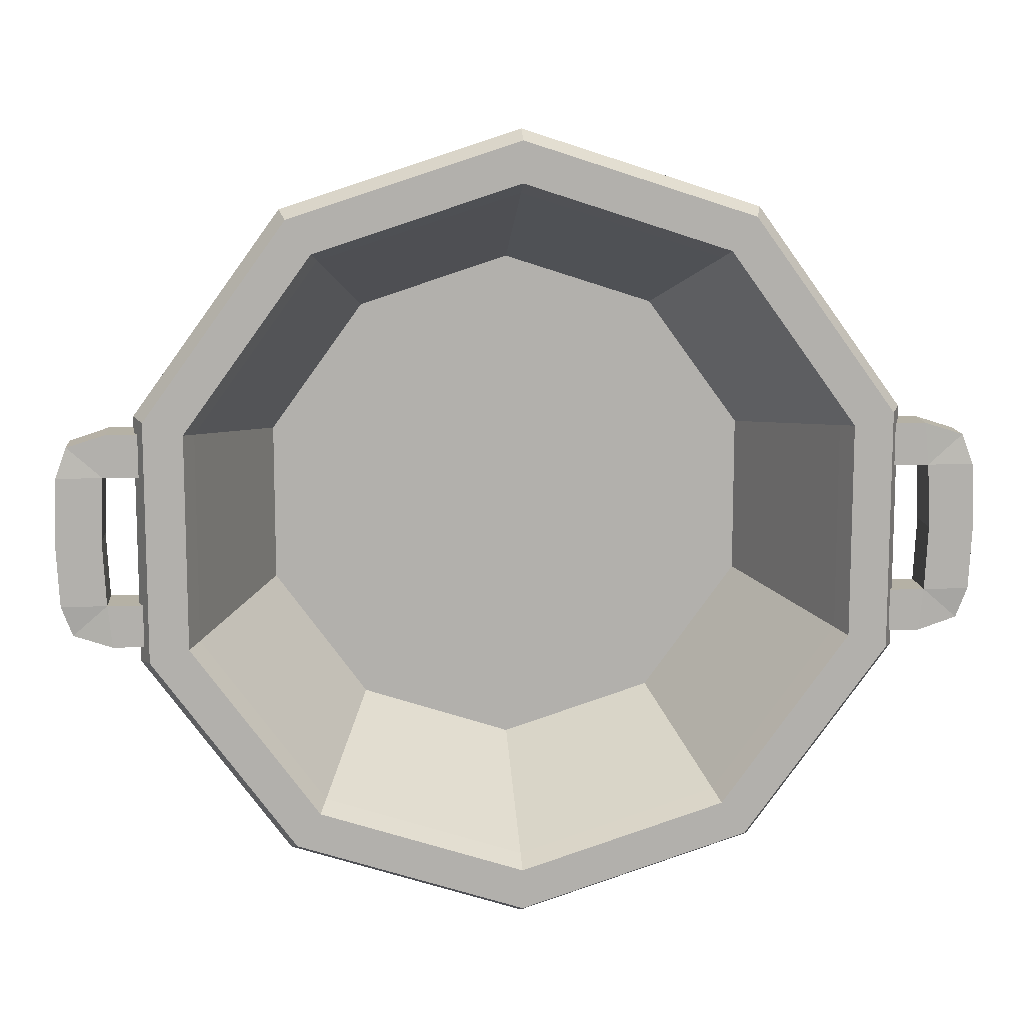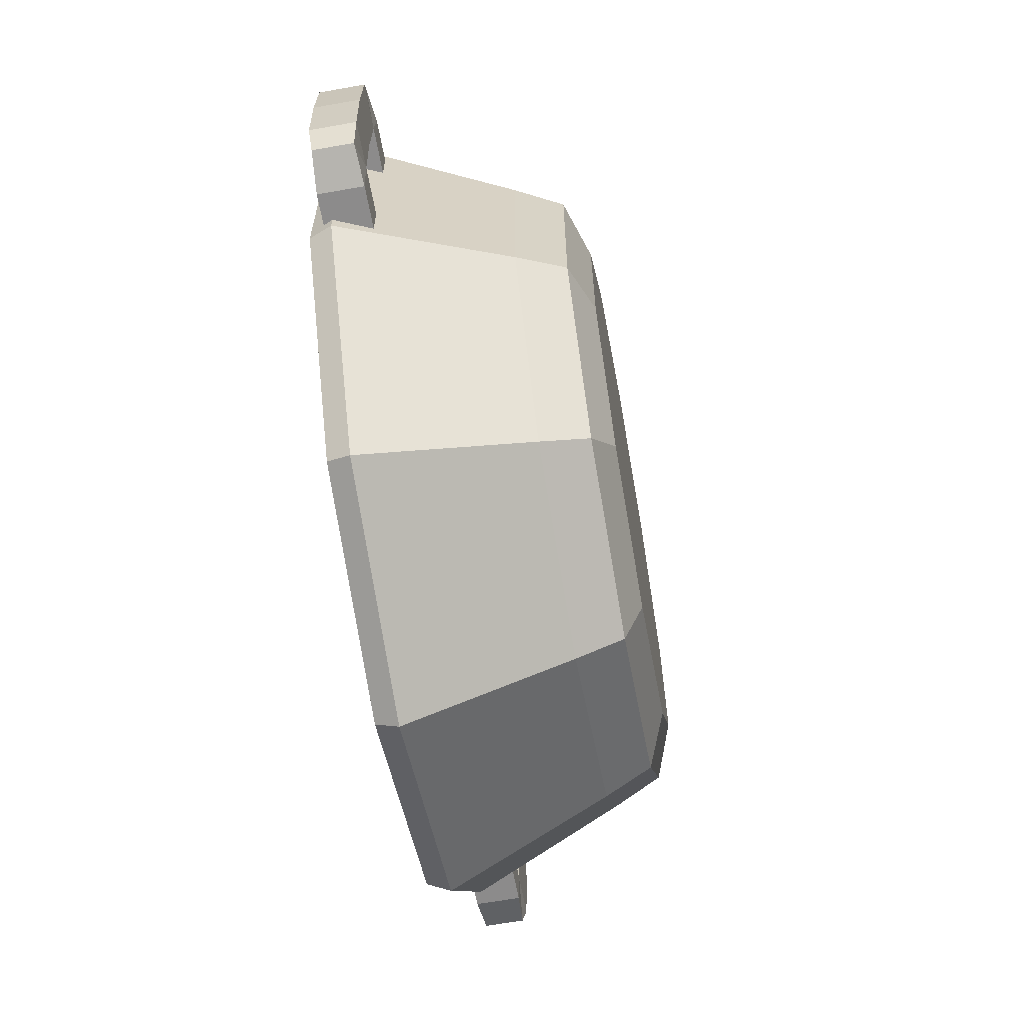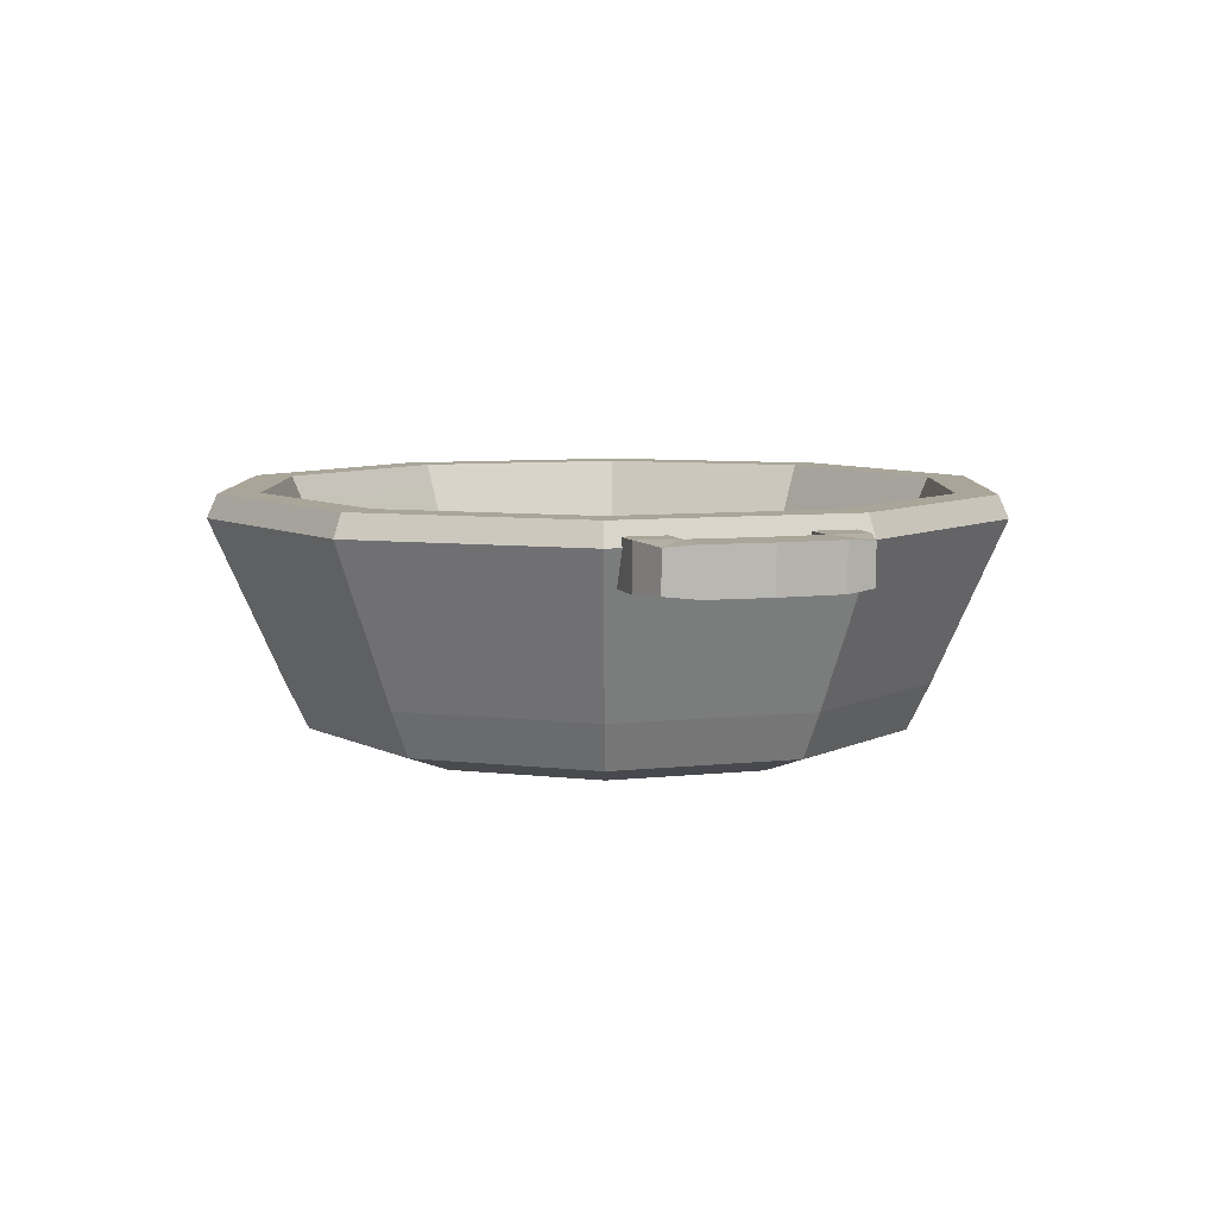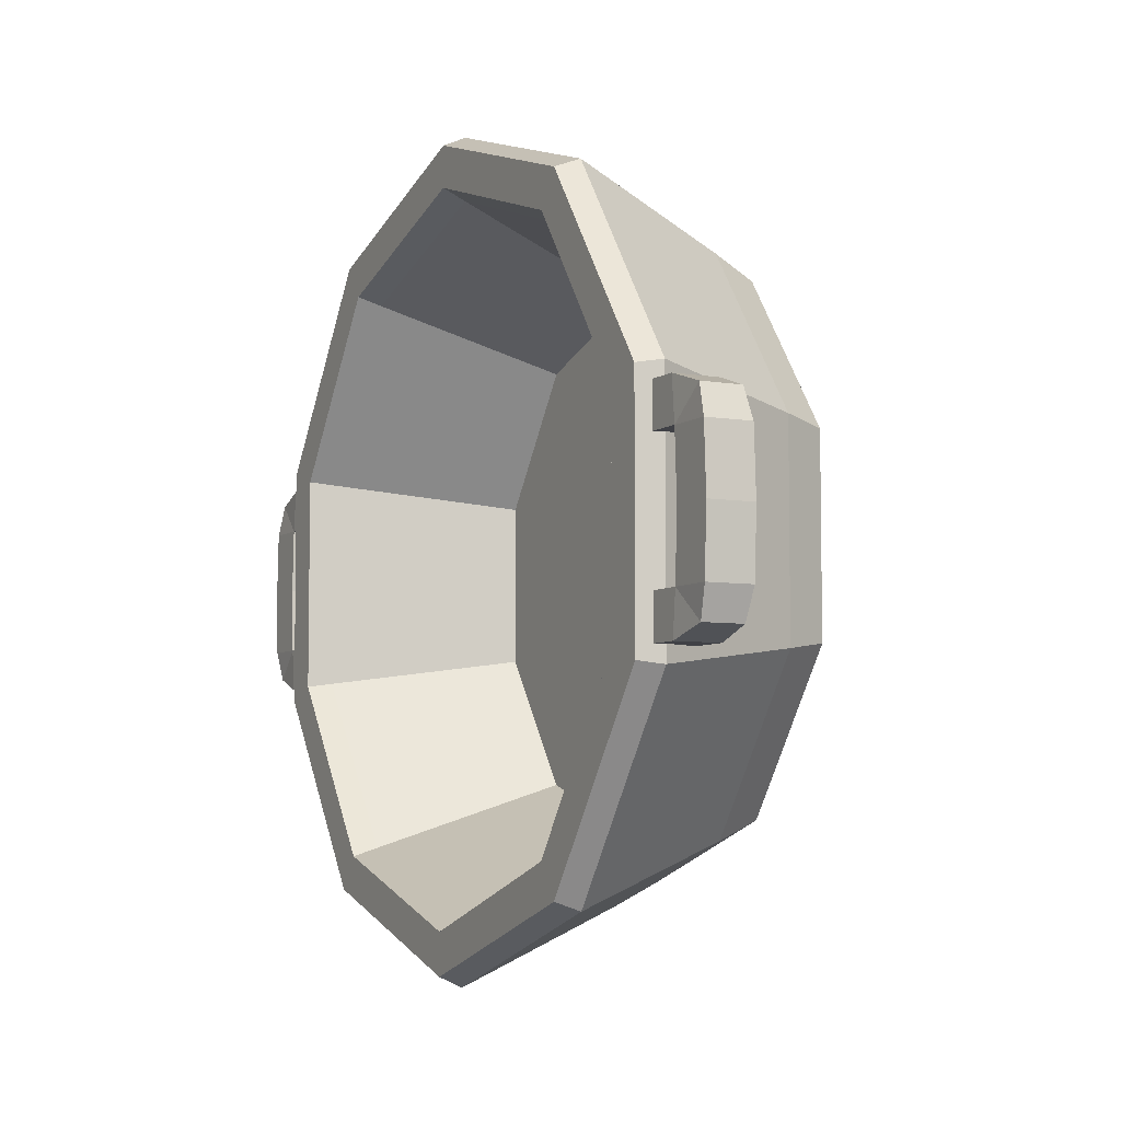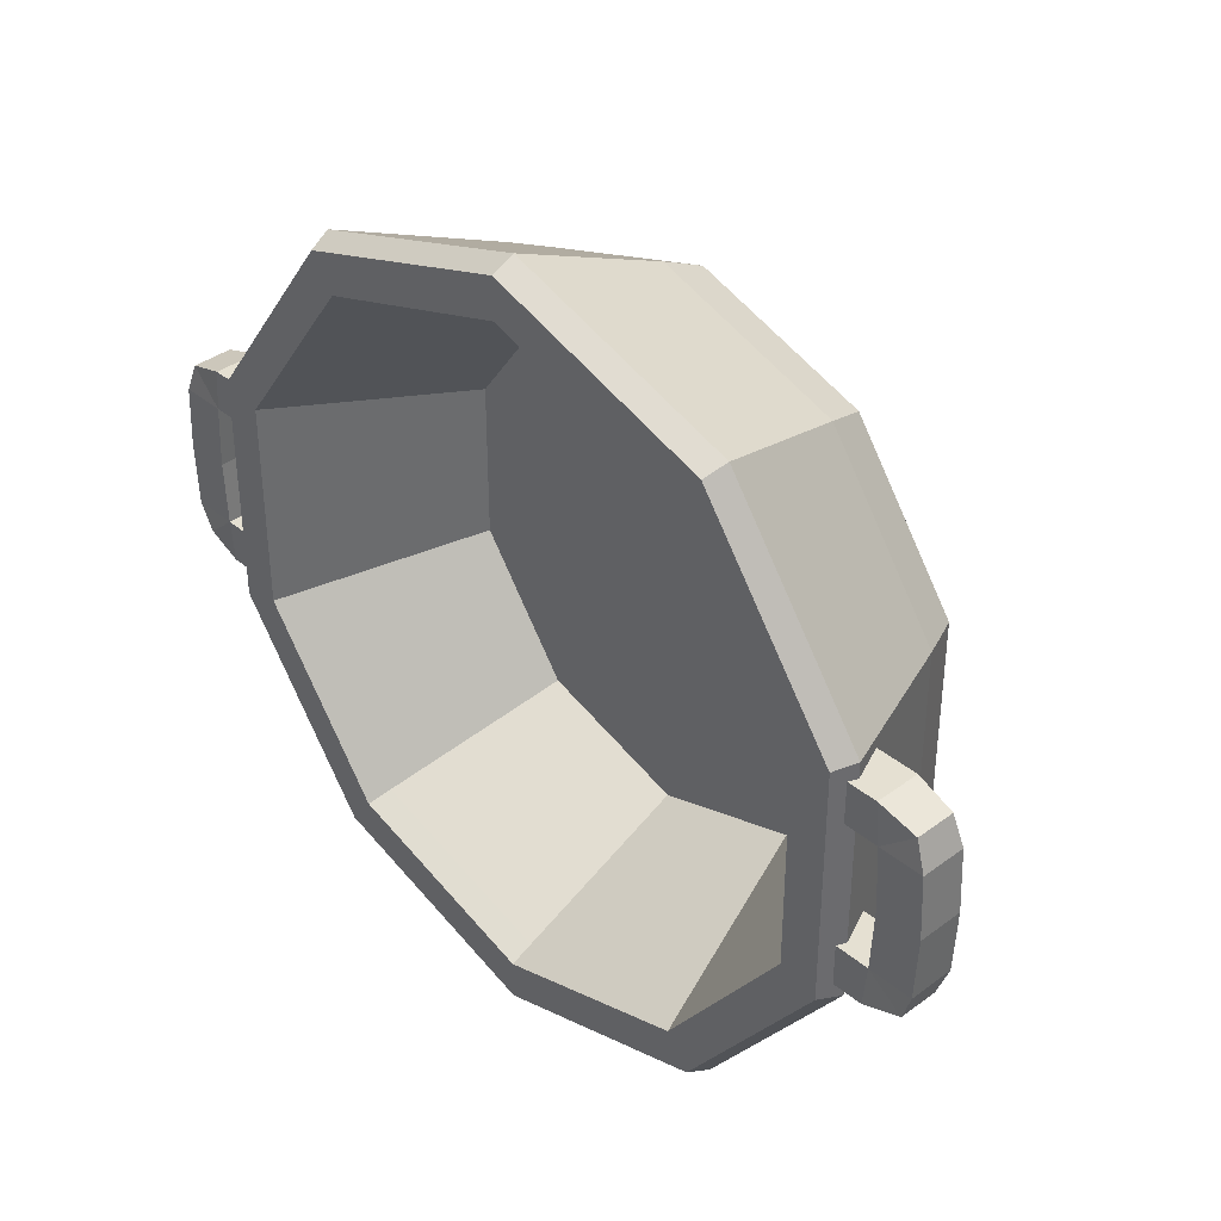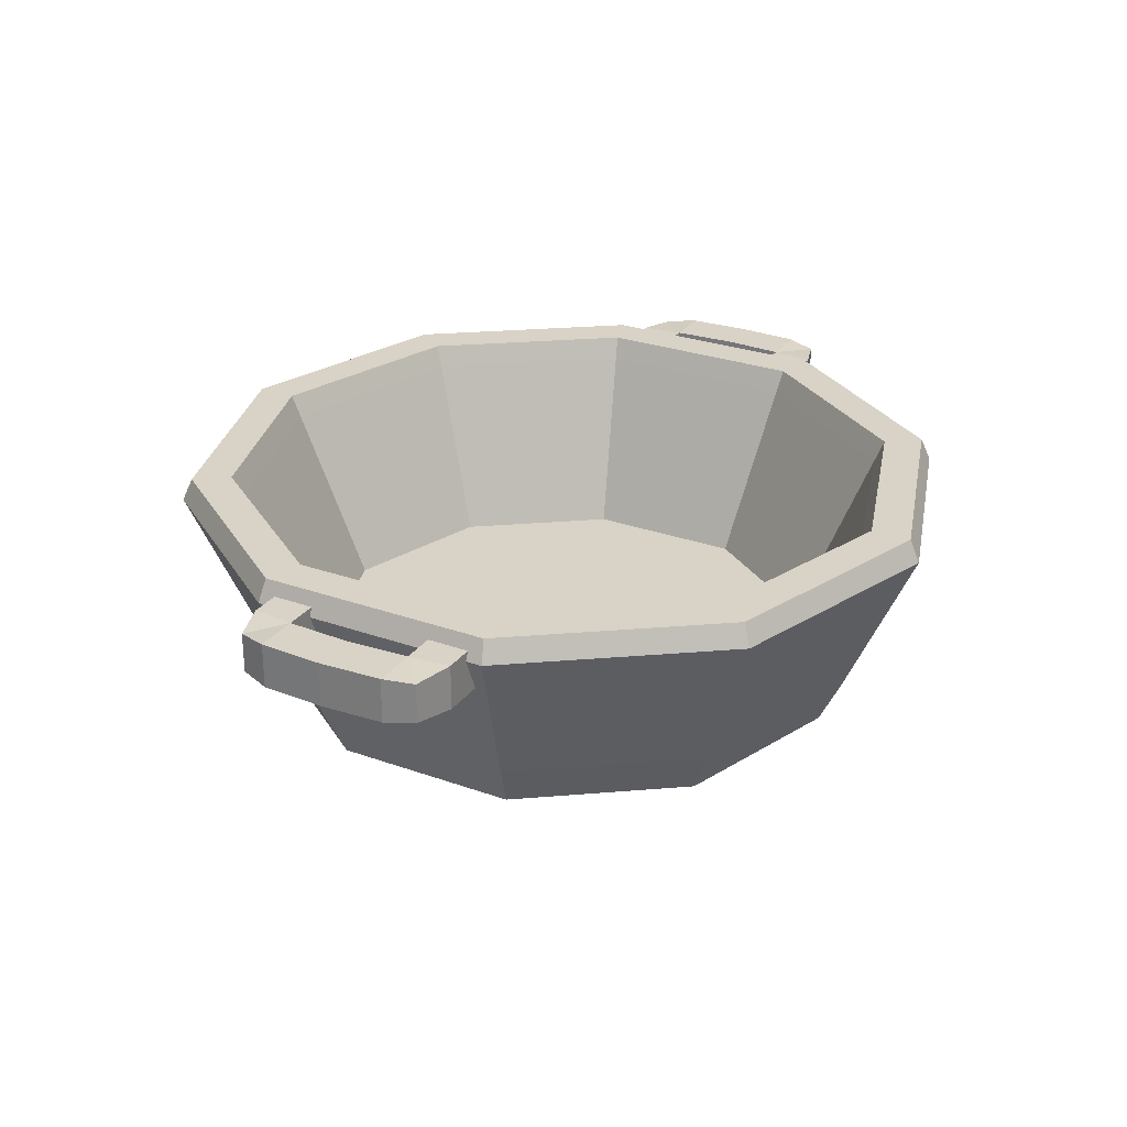
<metadata>
{"format":"obj","ext":"obj","renderer":"f3d","projection":"perspective","resolution":1024,"background":"white","views":[{"elev":11.8,"azim":175.0,"up":"+Z"},{"elev":-64.0,"azim":-79.8,"up":"+Z"},{"elev":7.4,"azim":72.6,"up":"+Y"},{"elev":-6.0,"azim":-117.4,"up":"+Z"},{"elev":37.6,"azim":-133.4,"up":"+Z"},{"elev":27.8,"azim":-61.3,"up":"+Y"}]}
</metadata>
<code>
o CookingPot2_Cylinder.019
v 0.3812 0.1667 -0.5247
v 0 0.1667 -0.6486
v 0.6169 0.1667 -0.2004
v 0.6169 0.1667 0.2004
v 0.3812 0.1667 0.5247
v -0 0.1667 0.6486
v -0.3812 0.1667 0.5247
v -0.6169 0.1667 0.2004
v -0.6169 0.1667 -0.2004
v -0.3812 0.1667 -0.5247
v 1.024 0.63 0.1605
v 1.024 0.5168 0.1605
v 1.024 0.63 -0.1605
v 1.024 0.5168 -0.1605
v 1.137 0.63 0.1605
v 1.137 0.5168 0.1605
v 1.137 0.63 -0.1605
v 1.137 0.5168 -0.1605
v 1.014 0.63 0.2666
v 1.014 0.5168 0.2666
v 1.014 0.5168 -0.2666
v 1.014 0.63 -0.2666
v 1.111 0.6235 -0.2359
v 1.111 0.5233 -0.2359
v 1.111 0.5233 0.2359
v 1.111 0.6235 0.2359
v 0.8423 0.63 0.1605
v 0.8423 0.5168 0.1605
v 0.8423 0.5168 -0.1605
v 0.8423 0.63 -0.1605
v 0.8319 0.63 0.2666
v 0.8319 0.5168 0.2666
v 0.8319 0.5168 -0.2666
v 0.8319 0.63 -0.2666
v 1.032 0.63 0
v 1.032 0.5168 0
v 1.145 0.63 0
v 1.145 0.5168 0
v -0 0.04148 -0.623
v 0 0.2055 -0.8165
v -0 0.08953 -0.7598
v 0.4799 0.2055 -0.6605
v 0.3662 0.04148 -0.504
v 0.4466 0.08953 -0.6147
v 0.7765 0.2055 -0.2523
v 0.5925 0.04148 -0.1925
v 0.7226 0.08953 -0.2348
v 0.7765 0.2055 0.2523
v 0.5925 0.04148 0.1925
v 0.7226 0.08953 0.2348
v 0.4799 0.2055 0.6605
v 0.3662 0.04148 0.504
v 0.4466 0.08953 0.6147
v -0 0.2055 0.8165
v -0 0.04148 0.623
v -0 0.08953 0.7598
v -0.4799 0.2055 0.6605
v -0.3662 0.04148 0.504
v -0.4466 0.08953 0.6147
v -0.7765 0.2055 0.2523
v -0.5925 0.04148 0.1925
v -0.7226 0.08953 0.2348
v -0.7765 0.2055 -0.2523
v -0.5925 0.04148 -0.1925
v -0.7226 0.08953 -0.2348
v -0.4799 0.2055 -0.6605
v -0.3662 0.04148 -0.504
v -0.4466 0.08953 -0.6147
v 0 0.6071 -0.9961
v 0 0.6639 -0.9702
v 0.5703 0.6639 -0.7849
v 0.5855 0.6071 -0.8058
v 0.9227 0.6639 -0.2998
v 0.9473 0.6071 -0.3078
v 0.9227 0.6639 0.2998
v 0.9473 0.6071 0.3078
v 0.5703 0.6639 0.7849
v 0.5855 0.6071 0.8058
v -0 0.6639 0.9702
v -0 0.6071 0.9961
v -0.5703 0.6639 0.7849
v -0.5855 0.6071 0.8058
v -0.9227 0.6639 0.2998
v -0.9473 0.6071 0.3078
v -0.9227 0.6639 -0.2998
v -0.9473 0.6071 -0.3078
v -0.5703 0.6639 -0.7849
v -0.5855 0.6071 -0.8058
v 0.4952 0.6071 -0.6816
v 0.5102 0.6639 -0.7023
v 0 0.6639 -0.8681
v 0 0.6071 -0.8425
v 0.8013 0.6071 -0.2603
v 0.8256 0.6639 -0.2682
v 0.8013 0.6071 0.2603
v 0.8256 0.6639 0.2682
v 0.4952 0.6071 0.6816
v 0.5102 0.6639 0.7023
v -0 0.6071 0.8425
v -0 0.6639 0.8681
v -0.4952 0.6071 0.6816
v -0.5102 0.6639 0.7023
v -0.8013 0.6071 0.2603
v -0.8256 0.6639 0.2682
v -0.8013 0.6071 -0.2603
v -0.8256 0.6639 -0.2682
v -0.4952 0.6071 -0.6816
v -0.5102 0.6639 -0.7023
v -1.024 0.63 -0.1605
v -1.024 0.5168 -0.1605
v -1.024 0.63 0.1605
v -1.024 0.5168 0.1605
v -1.137 0.63 -0.1605
v -1.137 0.5168 -0.1605
v -1.137 0.63 0.1605
v -1.137 0.5168 0.1605
v -1.014 0.63 -0.2666
v -1.014 0.5168 -0.2666
v -1.014 0.5168 0.2666
v -1.014 0.63 0.2666
v -1.111 0.6235 0.2359
v -1.111 0.5233 0.2359
v -1.111 0.5233 -0.2359
v -1.111 0.6235 -0.2359
v -0.8423 0.63 -0.1605
v -0.8423 0.5168 -0.1605
v -0.8423 0.5168 0.1605
v -0.8423 0.63 0.1605
v -0.8319 0.63 -0.2666
v -0.8319 0.5168 -0.2666
v -0.8319 0.5168 0.2666
v -0.8319 0.63 0.2666
v -1.032 0.63 -1e-06
v -1.032 0.5168 -1e-06
v -1.145 0.63 -1e-06
v -1.145 0.5168 -1e-06
f 87 91 70
f 80 77 79
f 81 100 102
f 83 102 104
f 85 104 106
f 87 106 108
f 92 1 89
f 75 98 77
f 73 96 75
f 72 45 42
f 95 5 97
f 71 94 73
f 86 66 63
f 84 63 60
f 82 60 57
f 80 57 54
f 76 51 48
f 88 40 66
f 45 76 48
f 9 5 3
f 93 4 95
f 105 8 9
f 100 97 99
f 89 3 93
f 107 9 10
f 99 7 101
f 107 2 92
f 101 8 103
f 13 36 35
f 13 23 22
f 15 38 37
f 18 23 17
f 35 15 37
f 16 36 38
f 23 21 22
f 19 25 26
f 12 25 20
f 15 25 16
f 14 24 18
f 20 28 12
f 21 29 33
f 11 26 15
f 30 33 29
f 28 31 27
f 21 34 22
f 22 30 13
f 19 27 31
f 13 29 14
f 12 27 11
f 19 32 20
f 18 36 14
f 35 17 13
f 37 18 17
f 35 12 11
f 69 42 40
f 42 41 40
f 44 39 41
f 45 44 42
f 44 46 43
f 45 50 47
f 50 46 47
f 51 50 48
f 50 52 49
f 78 54 51
f 51 56 53
f 54 59 56
f 56 58 55
f 60 59 57
f 59 61 58
f 63 62 60
f 65 61 62
f 63 68 65
f 68 64 65
f 40 68 66
f 68 39 67
f 49 55 61
f 69 71 72
f 72 73 74
f 74 75 76
f 76 77 78
f 82 79 81
f 82 83 84
f 84 85 86
f 88 85 87
f 69 87 70
f 91 89 90
f 94 89 93
f 96 93 95
f 98 95 97
f 77 100 79
f 100 101 102
f 102 103 104
f 106 103 105
f 108 105 107
f 108 92 91
f 70 90 71
f 56 52 53
f 6 97 5
f 111 134 133
f 111 121 120
f 113 136 135
f 116 121 115
f 133 113 135
f 114 134 136
f 121 119 120
f 117 123 124
f 110 123 118
f 113 123 114
f 112 122 116
f 118 126 110
f 119 127 131
f 109 124 113
f 128 131 127
f 126 129 125
f 119 132 120
f 120 128 111
f 117 125 129
f 111 127 112
f 110 125 109
f 117 130 118
f 116 134 112
f 133 115 111
f 135 116 115
f 133 110 109
f 87 108 91
f 80 78 77
f 81 79 100
f 83 81 102
f 85 83 104
f 87 85 106
f 92 2 1
f 75 96 98
f 73 94 96
f 72 74 45
f 95 4 5
f 71 90 94
f 86 88 66
f 84 86 63
f 82 84 60
f 80 82 57
f 76 78 51
f 88 69 40
f 45 74 76
f 3 1 9
f 1 2 9
f 2 10 9
f 9 8 7
f 7 6 9
f 6 5 9
f 5 4 3
f 93 3 4
f 105 103 8
f 100 98 97
f 89 1 3
f 107 105 9
f 99 6 7
f 107 10 2
f 101 7 8
f 13 14 36
f 13 17 23
f 15 16 38
f 18 24 23
f 35 11 15
f 16 12 36
f 23 24 21
f 19 20 25
f 12 16 25
f 15 26 25
f 14 21 24
f 20 32 28
f 21 14 29
f 11 19 26
f 30 34 33
f 28 32 31
f 21 33 34
f 22 34 30
f 19 11 27
f 13 30 29
f 12 28 27
f 19 31 32
f 18 38 36
f 35 37 17
f 37 38 18
f 35 36 12
f 69 72 42
f 42 44 41
f 44 43 39
f 45 47 44
f 44 47 46
f 45 48 50
f 50 49 46
f 51 53 50
f 50 53 52
f 78 80 54
f 51 54 56
f 54 57 59
f 56 59 58
f 60 62 59
f 59 62 61
f 63 65 62
f 65 64 61
f 63 66 68
f 68 67 64
f 40 41 68
f 68 41 39
f 67 39 43
f 43 46 49
f 49 52 55
f 55 58 61
f 61 64 49
f 64 67 49
f 67 43 49
f 69 70 71
f 72 71 73
f 74 73 75
f 76 75 77
f 82 80 79
f 82 81 83
f 84 83 85
f 88 86 85
f 69 88 87
f 91 92 89
f 94 90 89
f 96 94 93
f 98 96 95
f 77 98 100
f 100 99 101
f 102 101 103
f 106 104 103
f 108 106 105
f 108 107 92
f 70 91 90
f 56 55 52
f 6 99 97
f 111 112 134
f 111 115 121
f 113 114 136
f 116 122 121
f 133 109 113
f 114 110 134
f 121 122 119
f 117 118 123
f 110 114 123
f 113 124 123
f 112 119 122
f 118 130 126
f 119 112 127
f 109 117 124
f 128 132 131
f 126 130 129
f 119 131 132
f 120 132 128
f 117 109 125
f 111 128 127
f 110 126 125
f 117 129 130
f 116 136 134
f 133 135 115
f 135 136 116
f 133 134 110

</code>
